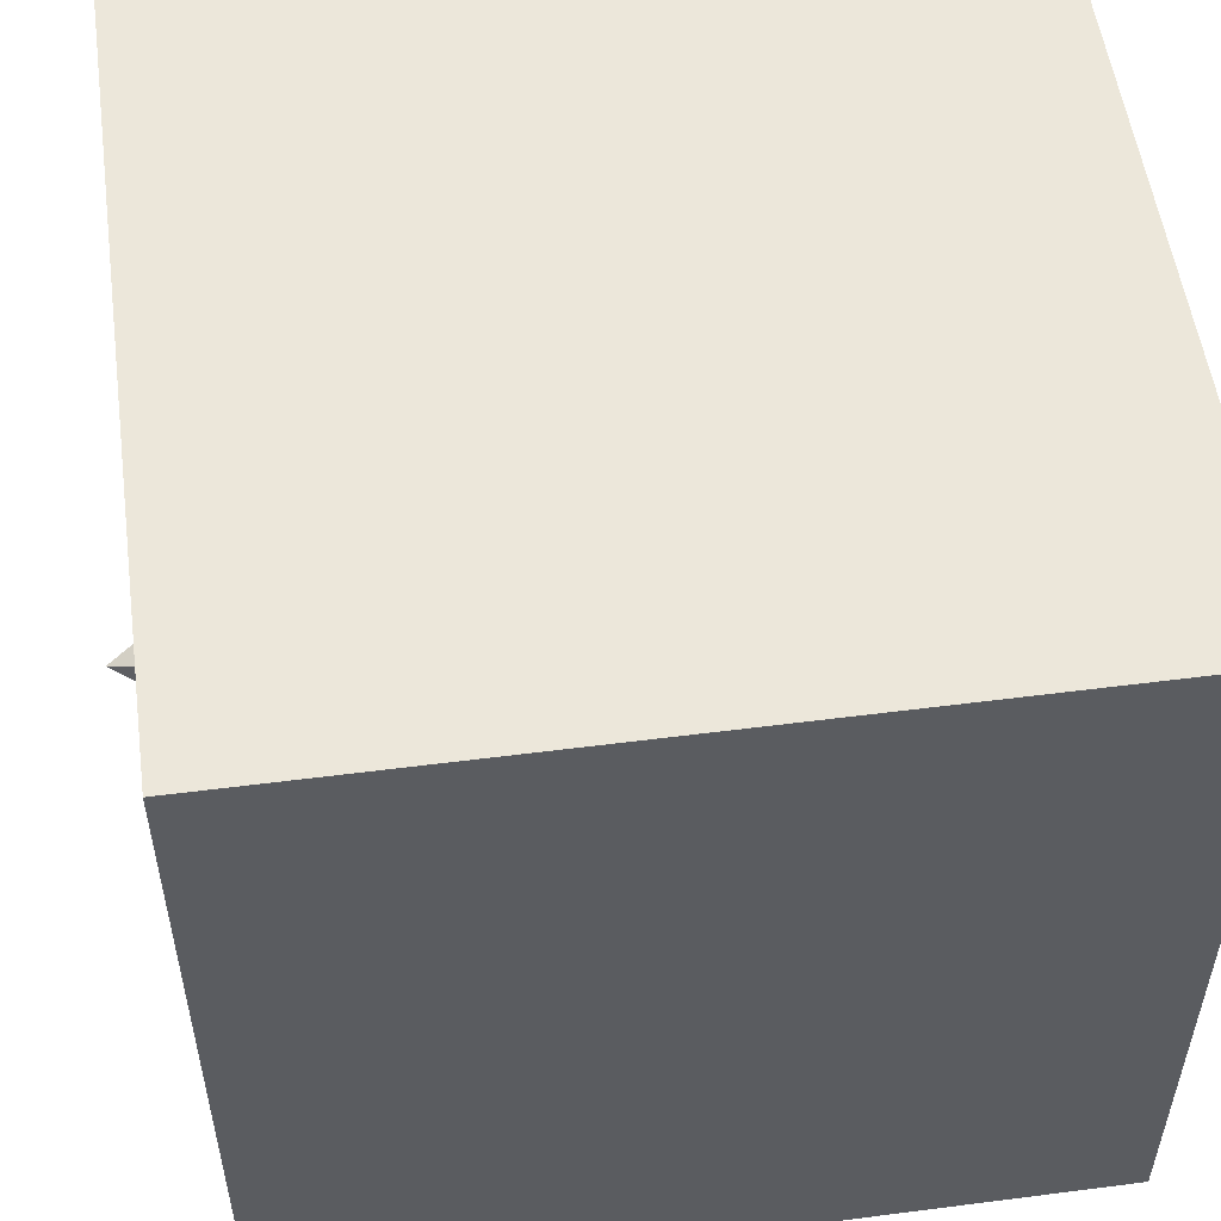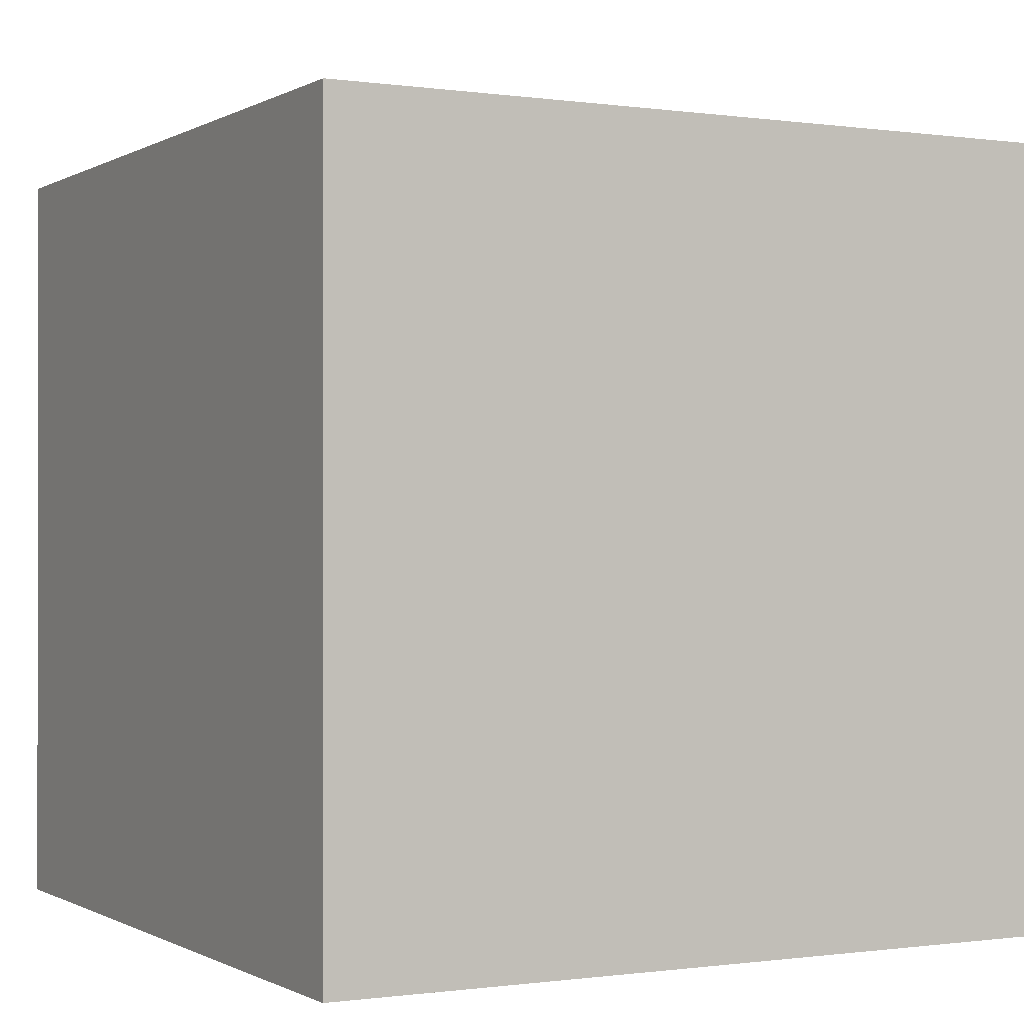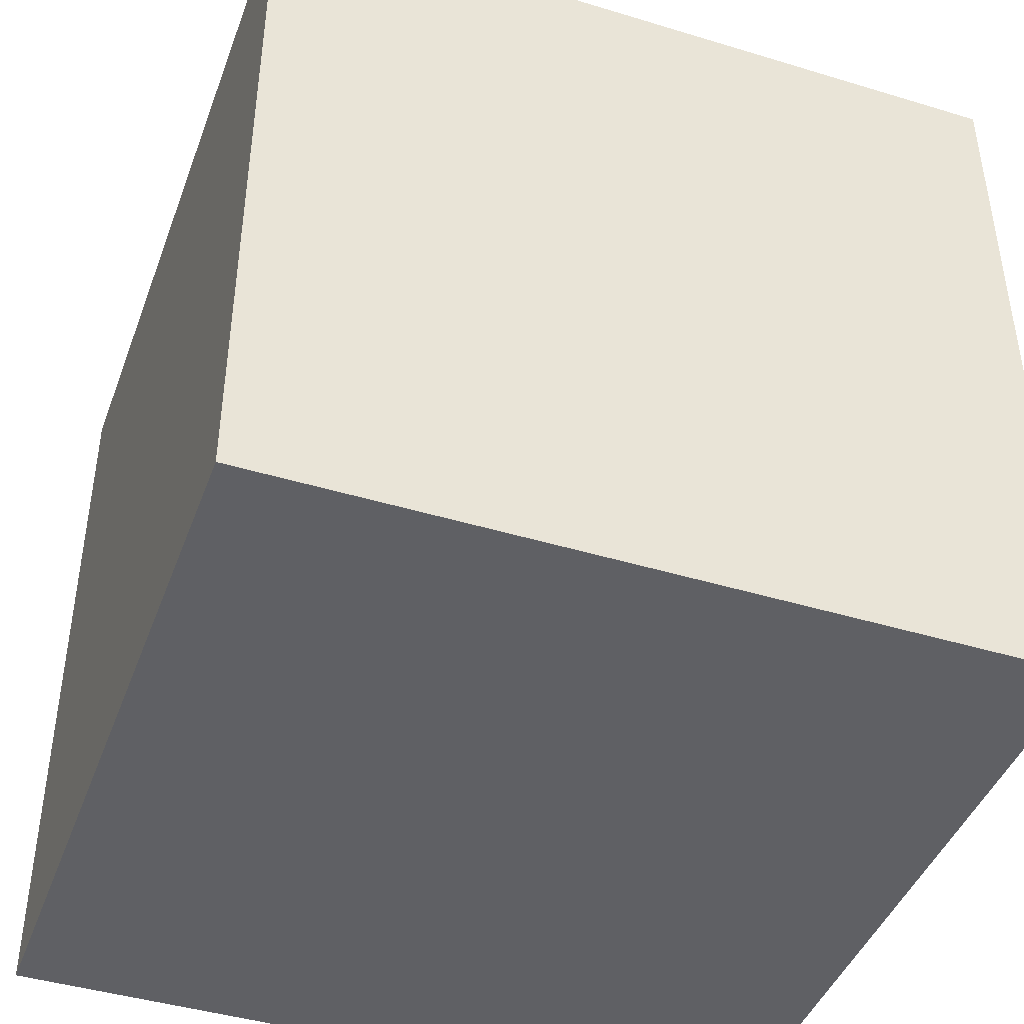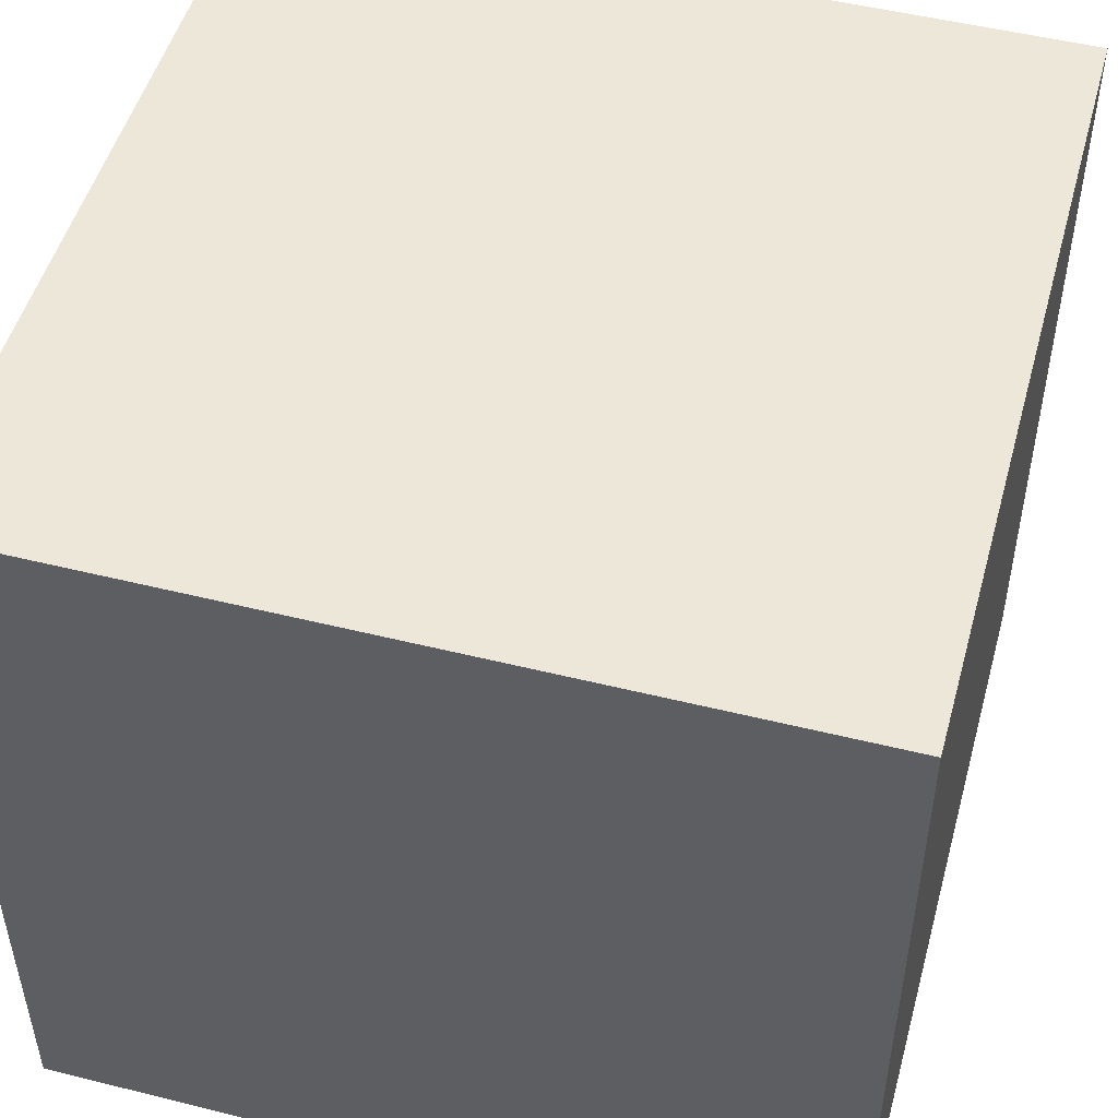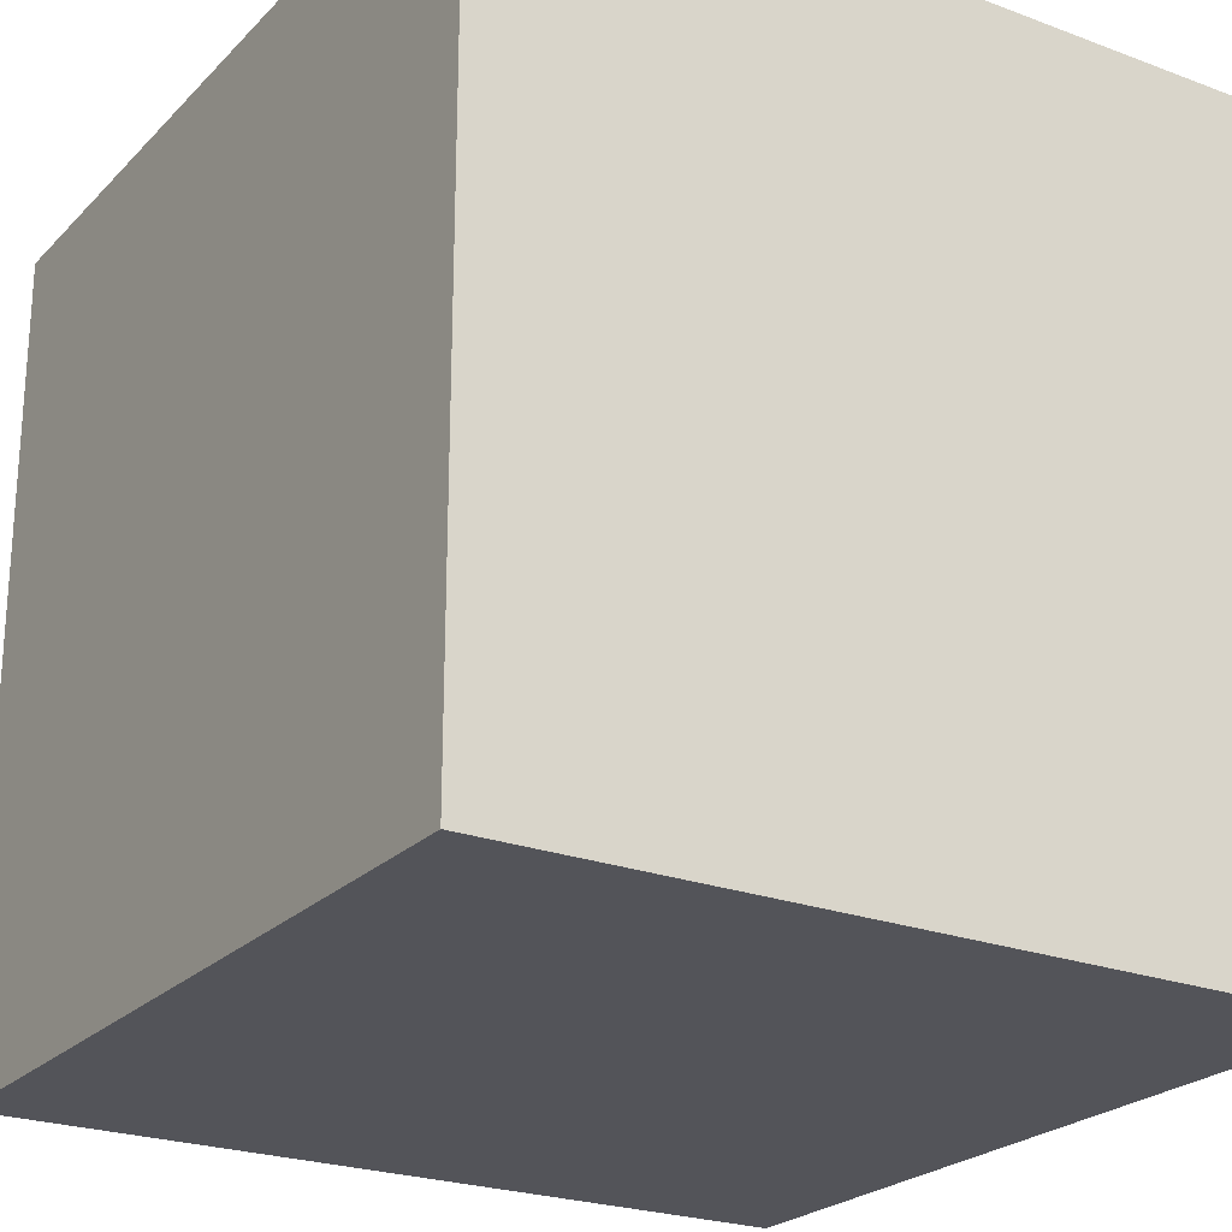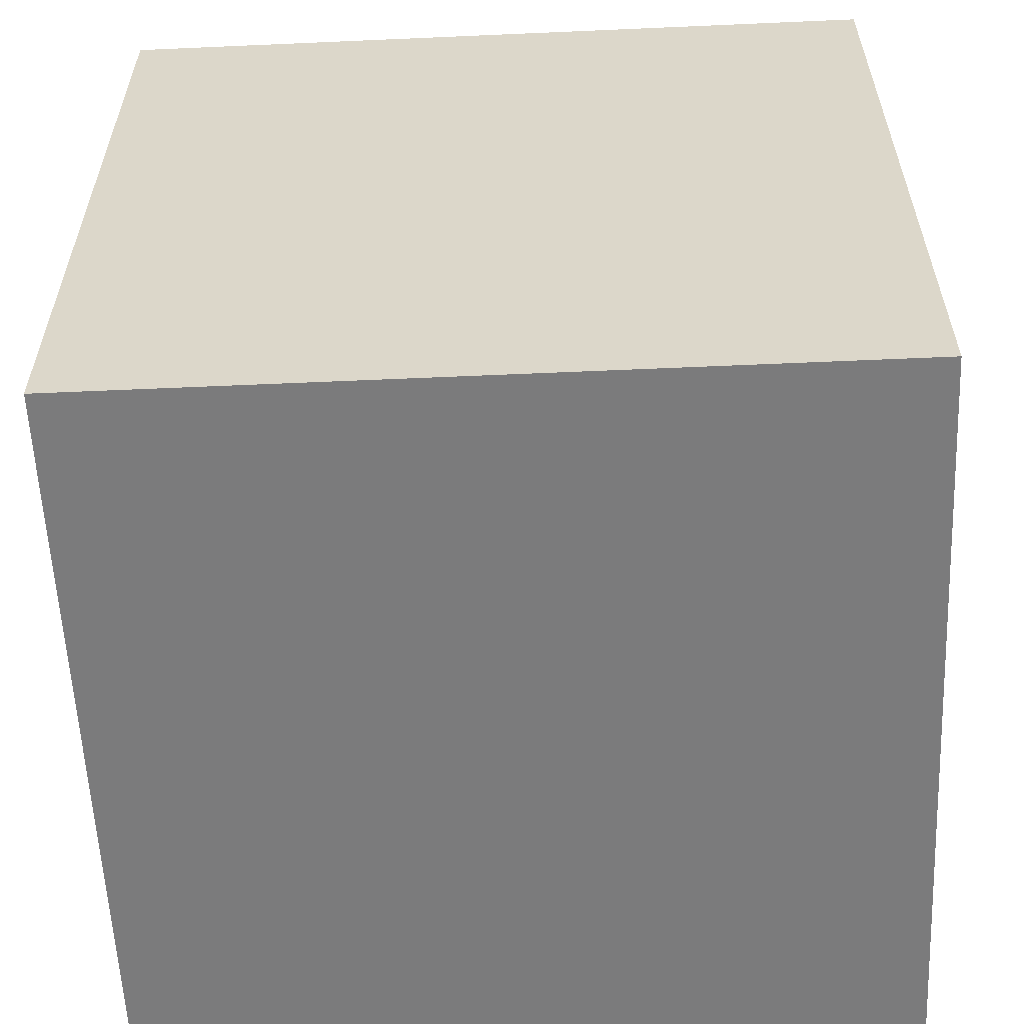
<metadata>
{"format":"obj","ext":"obj","renderer":"f3d","projection":"perspective","resolution":1024,"background":"white","views":[{"elev":53.9,"azim":-97.8,"up":"+Z"},{"elev":-0.5,"azim":151.8,"up":"+Y"},{"elev":-43.5,"azim":-109.7,"up":"+Y"},{"elev":50.1,"azim":15.3,"up":"+Z"},{"elev":-23.7,"azim":-32.1,"up":"+Z"},{"elev":-58.5,"azim":-177.4,"up":"+Y"}]}
</metadata>
<code>
v 0 0 0
v -2.465e-32 0 1
v 0 1 1
v 0 1 0
v 1 0 0
v 0 0 0
v 0 1 0
v 1 1 0
v 1 0 1
v 1 0 0
v 1 1 0
v 1 1 1
v -2.465e-32 0 1
v 1 0 1
v 1 1 1
v 0 1 1
v 0 1 1
v 1 1 1
v 1 1 0
v 0 1 0
v 1 0 1
v -2.465e-32 0 1
v 0 0 0
v 1 0 0
v -2.465e-32 0 1
v 0.5 1.072 0.5
v 0 0 0
v 0 0 0
v 0.5 1.072 0.5
v 1 0 0
v 1 0 0
v 0.5 1.072 0.5
v 1 0 1
v 1 0 1
v 0.5 1.072 0.5
v -2.465e-32 0 1
v 1 0 1
v -2.465e-32 0 1
v 0 0 0
v 1 0 0
g 952fc727-e35f-11ea-b471-54bf646e7e1f
f 1 2 4
f 4 2 3
g 952fee36-e35f-11ea-bb43-54bf646e7e1f
f 5 6 8
f 8 6 7
g 95301540-e35f-11ea-8f3a-54bf646e7e1f
f 9 10 12
f 12 10 11
g 95306386-e35f-11ea-98fb-54bf646e7e1f
f 13 14 16
f 16 14 15
g 95308a6e-e35f-11ea-a754-54bf646e7e1f
f 18 19 17
f 17 19 20
g 9530d894-e35f-11ea-bf46-54bf646e7e1f
f 21 22 24
f 24 22 23
g 95517f46-e35f-11ea-8292-54bf646e7e1f
f 25 26 27
g 9551cd42-e35f-11ea-8178-54bf646e7e1f
f 28 29 30
g 95521b62-e35f-11ea-8427-54bf646e7e1f
f 31 32 33
g 9552697e-e35f-11ea-9463-54bf646e7e1f
f 34 35 36
g 9552b7b6-e35f-11ea-ae56-54bf646e7e1f
f 37 38 40
f 40 38 39

</code>
